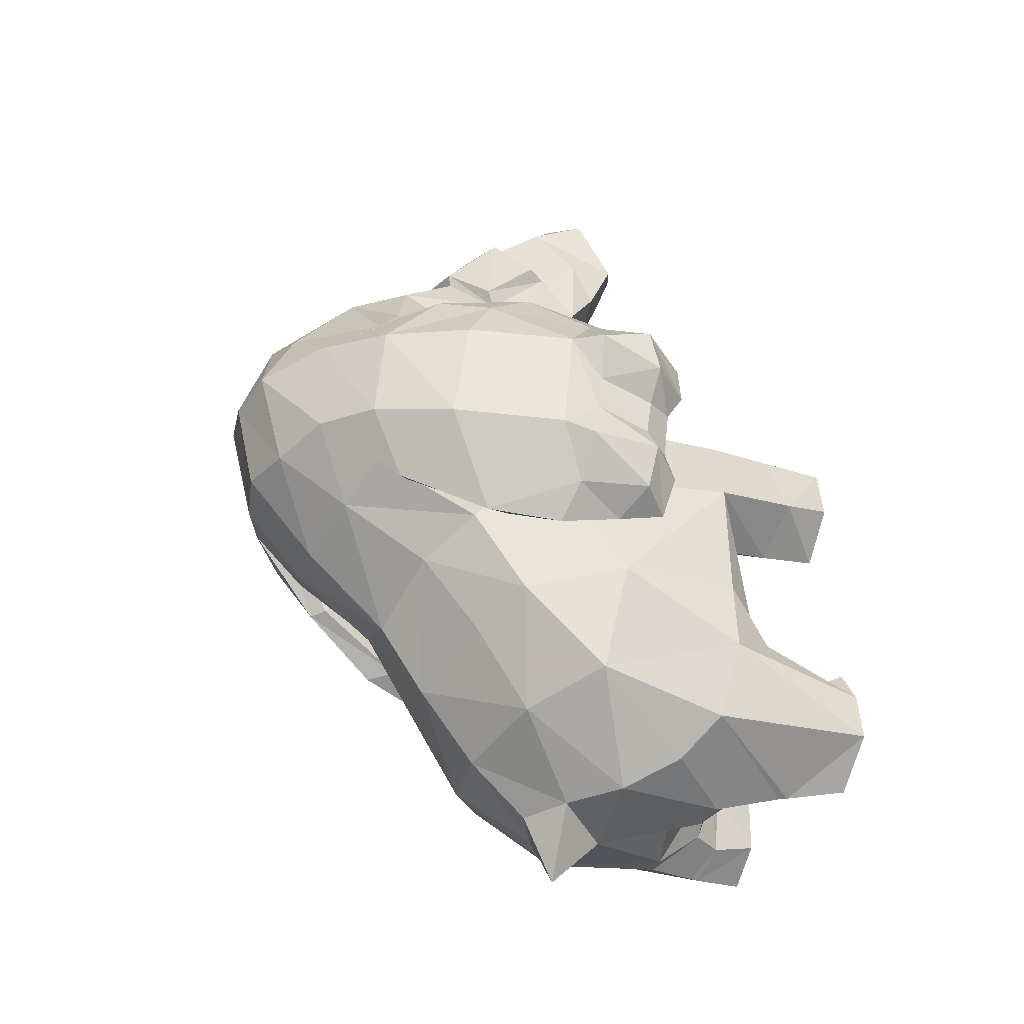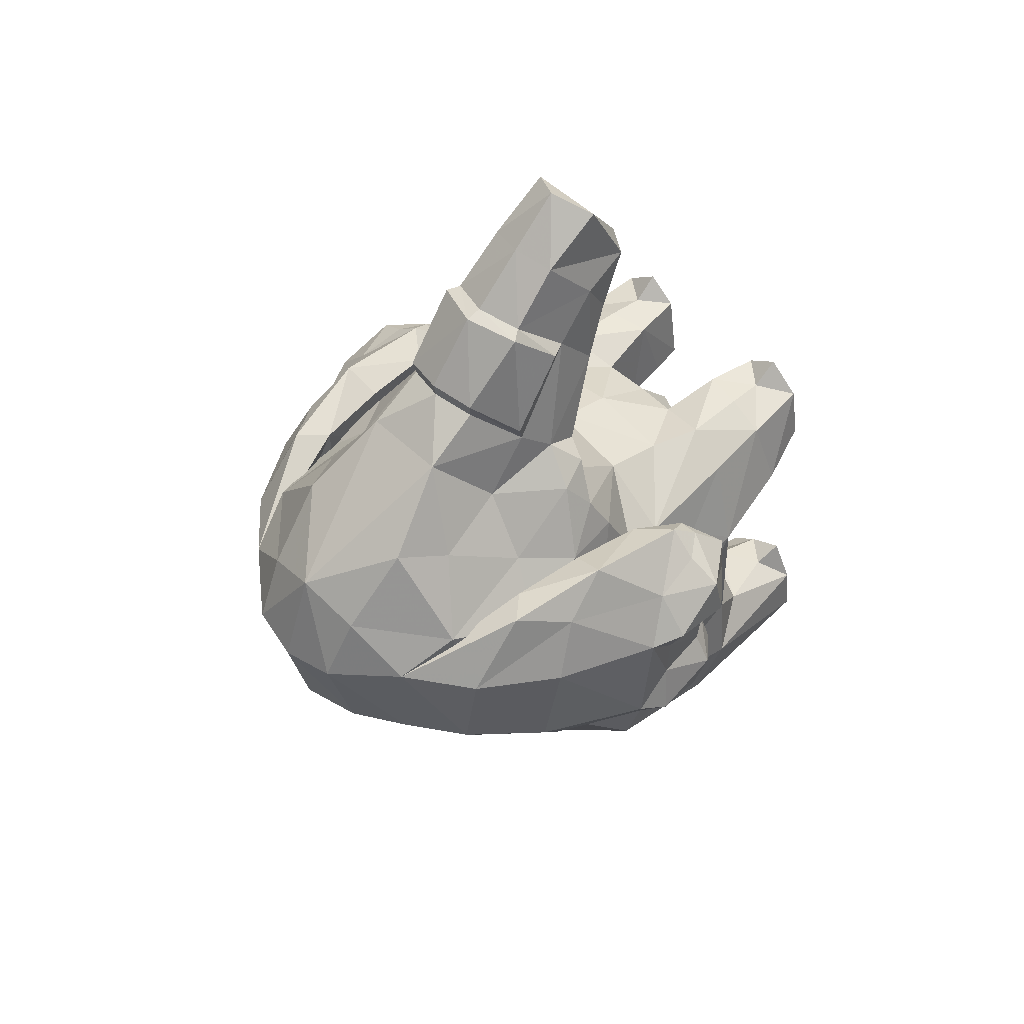
<metadata>
{"format":"obj","ext":"obj","renderer":"f3d","projection":"perspective","resolution":1024,"background":"white","views":[{"elev":-36.0,"azim":-113.0,"up":"+Y"},{"elev":51.2,"azim":-133.8,"up":"+Y"}]}
</metadata>
<code>
o gomazou
v -1.39 0.517 -1.995
v -1.309 0.6571 -2.909
v -1.519 -0.4559 -2.179
v 0.389 -1.605 -0.6463
v 0.4139 -1.159 -0.4755
v 0 -1.159 -0.6437
v -0.3607 -1.922 -1.034
v -0.5813 -1.887 -0.9876
v -0.7217 -1.959 -1.886
v -0.4139 -1.159 -0.4755
v 0 -0.4876 -0.4536
v -0.6536 -0.2069 -3.568
v 0 -0.5091 -3.677
v 0 -1.021 -3.318
v 0.6536 -0.2069 -3.568
v 1.185 -0.6244 -2.906
v 0.7307 -0.7886 -3.138
v -1.119 1.258 -2.195
v -1.131 1.26 -1.903
v -0.5981 1.629 -1.897
v -0.3533 1.413 -0.9392
v 0 1.364 -0.8938
v 0 1.651 -1.422
v 0.3285 0.8688 -0.6476
v 0.3533 1.413 -0.9392
v 0.8393 0.4928 -0.794
v 0.7638 -0.6743 -0.565
v 0.7504 -1.449 -2.711
v 1.316 -1.279 -2.298
v 0.7217 -1.959 -1.886
v 0 -1.583 -2.869
v 0.3607 -1.922 -1.034
v 0 -1.821 -1.142
v 0 -2.076 -1.772
v -0.7307 -0.7886 -3.138
v -1.185 -0.6244 -2.906
v -0.7504 -1.449 -2.711
v -0.7638 -0.6743 -0.565
v -0.3285 0.8688 -0.6476
v -0.8393 0.4928 -0.794
v 0.6269 1.539 -1.422
v 0 1.766 -1.854
v -1.38 -0.2932 -1.158
v -1.353 0.6895 -1.158
v 1.126 -0.4013 -0.8613
v -1.126 -0.4013 -0.8613
v 1.519 -0.4559 -2.179
v 1.353 0.6895 -1.158
v 1.38 -0.2932 -1.158
v 1.39 0.517 -1.995
v 0.5981 1.629 -1.897
v 1.131 1.26 -1.903
v -1.234 0.9689 -1.53
v 1.234 0.9689 -1.53
v 1.119 1.258 -2.195
v 0 1.027 -0.5842
v -1.316 -1.279 -2.298
v 1.081 0.02899 -3.3
v 1.309 0.6571 -2.909
v -0.6269 1.539 -1.422
v -1.012 -1.764 -1.518
v 1.012 -1.764 -1.518
v -0.3614 -1.977 -2.209
v 0.3614 -1.977 -2.209
v -0.389 -1.605 -0.6463
v 0.5813 -1.887 -0.9876
v -1.081 0.02899 -3.3
v 0 -1.977 -2.42
v 0 -2.495 -2.18
v -0.9338 1.96 -3.347
v -1.283 1.579 -3.52
v -1.19 1.85 -2.952
v 0.3273 2.865 -3.693
v 0.5733 2.409 -3.289
v 0.6967 2.258 -3.884
v 1.19 1.85 -2.952
v 1.283 1.579 -3.52
v 0.9338 1.96 -3.347
v 1.048 1.752 -4.175
v -1.081 1.769 -2.447
v 1.081 1.769 -2.447
v -1.203 1.466 -2.602
v -0.6967 2.258 -3.884
v -0.5733 2.409 -3.289
v -0.3273 2.865 -3.693
v -0.998 2.073 -2.592
v -0.998 2.073 -2.592
v 1.203 1.466 -2.602
v 0 0.05519 -4.331
v 0 0.6464 -4.88
v 0.4227 0.6293 -4.764
v 0.998 2.073 -2.592
v 0.998 2.073 -2.592
v 0.7197 2.259 -2.552
v 0.7197 2.259 -2.552
v 0.01155 1.792 -1.917
v -0.4247 2.287 -2.523
v -0.7197 2.259 -2.552
v -0.7197 2.259 -2.552
v -0.5115 2.375 -4.247
v -1.048 1.752 -4.175
v 1.228 0.5656 -3.419
v 0.9854 0.4245 -4.109
v 1.206 0.9368 -4.098
v 1.206 0.9368 -4.098
v 0.452 1.864 -4.72
v 1e-06 2.061 -4.789
v 0.5115 2.375 -4.247
v 0.8917 1.496 -4.599
v 0.4088 1.402 -4.969
v 0.8554 0.7319 -4.57
v 1e-06 1.35 -5.044
v -0.4088 1.402 -4.969
v -0.8554 0.7319 -4.57
v -0.8917 1.496 -4.599
v -0.4227 0.6293 -4.764
v 0.575 0.2032 -4.233
v 0.4247 2.287 -2.523
v 0 2.325 -2.415
v -0.575 0.2032 -4.233
v -0.9854 0.4245 -4.109
v -0.452 1.864 -4.72
v -1.315 1.228 -3.166
v -1.228 0.5656 -3.419
v 1.315 1.228 -3.166
v -1.206 0.9368 -4.098
v -1.206 0.9368 -4.098
v 0 3.763 -2.994
v 0.33 3.24 -3.287
v 0 3.289 -3.363
v 0.313 3.133 -3.27
v 0 3.182 -3.346
v -0.613 2.456 -2.434
v 0 2.694 -2.094
v 0.613 2.456 -2.434
v 0.6054 2.24 -2.39
v 0.7927 2.381 -2.505
v -0.3835 3.707 -2.857
v -0.33 3.24 -3.287
v -0.5828 2.944 -2.995
v -0.6054 2.24 -2.39
v -0.4635 3.052 -2.104
v 0.4635 3.052 -2.104
v 0.6334 2.588 -2.698
v -0.3234 3.736 -2.769
v 0 3.788 -2.869
v 0.3835 3.707 -2.857
v -0.8986 2.327 -2.773
v 0.5527 2.804 -2.944
v -0.5179 3.423 -2.55
v -0.7461 2.048 -2.436
v 0.5179 3.423 -2.55
v 0.5828 2.944 -2.995
v 0.8986 2.327 -2.773
v -0.6334 2.588 -2.698
v -0.7927 2.381 -2.505
v 0.7461 2.048 -2.436
v -0.4368 3.393 -2.401
v -0.5527 2.804 -2.944
v 0.4368 3.393 -2.401
v -0.313 3.133 -3.27
v 0.3234 3.736 -2.769
v -0.4032 3.713 -2.067
v 0.4032 3.713 -2.067
v 0.3658 3.397 -1.865
v 0.2922 4.089 -2.398
v 0 3.234 -1.825
v -0.3658 3.397 -1.865
v -0.2922 4.089 -2.398
v 0 4.156 -2.484
v 1e-06 3.69 -1.638
v 0.3476 3.828 -1.669
v 0.1738 3.902 -1.584
v -0.1738 3.902 -1.584
v -0.3476 3.828 -1.669
v 0.2891 4.37 -1.941
v 1e-06 4.502 -2.11
v -0.2891 4.37 -1.941
v -1.19 0.7075 -3.584
v -1.034 0.2499 -3.852
v -1.159 1.892 -3.553
v -1.343 1.908 -3.761
v -1.114 0.2095 -3.956
v -1.177 1.241 -3.524
v -1.26 0.6869 -4.251
v -1.347 1.411 -4.209
v -1.307 0.5669 -3.025
v -1.306 -0.05182 -3.101
v -1.308 1.226 -2.949
v -1.393 -0.1219 -3.317
v -1.512 2.05 -3.015
v -1.594 1.784 -3.393
v -1.234 1.909 -2.972
v -1.718 1.368 -3.626
v -1.639 0.572 -3.715
v -1.309 1.845 -2.391
v -1.984 0.4603 -2.91
v -1.393 0.0637 -2.664
v -1.578 -0.2098 -2.77
v -1.662 -0.1152 -2.304
v -1.73 -0.03883 -1.949
v -1.342 0.1135 -2.418
v -1.818 0.03937 -2.7
v -1.741 0.5784 -1.912
v -1.798 0.3111 -1.859
v -1.365 0.4711 -2.368
v -2.035 1.565 -2.147
v -1.736 1.511 -1.746
v -1.644 1.766 -2.006
v -1.79 1.73 -2.2
v -1.573 1.903 -2.192
v -1.846 1.632 -2.596
v -1.492 1.76 -2.011
v -1.885 0.6546 -2.135
v -1.757 0.9819 -1.872
v -1.885 0.9615 -2.092
v -1.55 0.6665 -2.39
v -2.014 0.4169 -2.113
v -1.968 0.7105 -2.601
v -2.068 0.3534 -2.685
v -1.757 1.211 -1.733
v -1.936 0.06089 -2.169
v -1.34 1.629 -2.267
v -1.532 0.9925 -2.365
v -2.063 1.208 -2.08
v -1.472 1.191 -2.091
v -2.107 1.349 -2.601
v -2.001 1.307 -2.843
v -1.953 1.022 -2.564
v 1.034 0.2499 -3.852
v 1.19 0.7075 -3.584
v 1.159 1.892 -3.553
v 1.343 1.908 -3.761
v 1.114 0.2095 -3.956
v 1.177 1.241 -3.524
v 1.26 0.6869 -4.251
v 1.347 1.411 -4.209
v 1.306 -0.05181 -3.101
v 1.307 0.5669 -3.025
v 1.308 1.226 -2.949
v 1.393 -0.1219 -3.317
v 1.594 1.784 -3.393
v 1.512 2.05 -3.015
v 1.234 1.909 -2.972
v 1.718 1.368 -3.626
v 1.639 0.572 -3.715
v 1.309 1.845 -2.391
v 1.984 0.4603 -2.91
v 1.578 -0.2098 -2.77
v 1.393 0.0637 -2.664
v 1.662 -0.1152 -2.304
v 1.342 0.1135 -2.418
v 1.73 -0.03883 -1.949
v 1.818 0.03937 -2.7
v 1.365 0.4711 -2.368
v 1.798 0.3111 -1.859
v 1.741 0.5784 -1.912
v 1.644 1.766 -2.006
v 1.736 1.511 -1.746
v 2.035 1.565 -2.147
v 1.79 1.73 -2.2
v 1.846 1.632 -2.596
v 1.573 1.903 -2.192
v 1.492 1.76 -2.011
v 1.885 0.9615 -2.092
v 1.757 0.9819 -1.872
v 1.885 0.6546 -2.135
v 1.55 0.6665 -2.39
v 2.068 0.3534 -2.685
v 1.968 0.7105 -2.601
v 2.014 0.4169 -2.113
v 1.757 1.211 -1.733
v 1.936 0.06089 -2.168
v 1.34 1.629 -2.267
v 1.532 0.9925 -2.365
v 2.063 1.208 -2.08
v 1.472 1.191 -2.091
v 2.107 1.349 -2.601
v 2.001 1.307 -2.843
v 1.953 1.022 -2.564
v -0.7596 1.549 -1.034
v -1.091 1.353 -1.078
v -0.8062 0.5464 -0.496
v -1.049 1.388 -0.5424
v -0.4242 1.491 -0.4469
v -0.3635 0.8988 -0.285
v -1.218 0.8412 -0.4505
v -0.746 1.514 -0.5224
v -0.7981 0.5692 -0.3787
v -0.773 0.64 -0.01467
v -1.007 1.424 -0.006917
v -0.7324 1.479 -0.214
v -0.3985 0.9287 -0.02242
v -0.4951 1.469 -0.01467
v -1.084 0.9929 -0.00692
v -0.7407 1.639 -0.01079
v 0.7719 -1.8 -0.5273
v 1.33 -1.503 -1.315
v 1.463 -0.8937 -1.18
v 0.549 -1.6 -0.3931
v 0.4689 -1.106 -0.3854
v 1.222 -0.677 -0.7778
v 0.7549 -0.7367 -0.447
v 1.048 -0.8144 -0.2263
v 0.5853 -1.038 -0.01418
v 0.8057 -0.8495 -0.02039
v 1.309 -1.386 -0.002161
v 1.265 -1.003 -0.01463
v 0.9251 -1.701 0.001729
v 0.7947 -1.791 -0.4565
v 0.6125 -1.475 -0.004923
v 1.088 -0.7005 -0.0203
v -1.33 -1.501 -1.313
v -0.7709 -1.792 -0.5232
v -1.464 -0.8929 -1.183
v -0.4694 -1.097 -0.3874
v -0.5485 -1.591 -0.391
v -1.223 -0.6723 -0.7833
v -0.7544 -0.7296 -0.4448
v -1.047 -0.8099 -0.2234
v -0.8051 -0.8492 -0.01807
v -0.5855 -1.039 -0.01482
v -1.311 -1.384 -0.008215
v -1.265 -1.001 -0.0147
v -0.9279 -1.7 -0.009265
v -0.796 -1.786 -0.4618
v -0.6145 -1.476 -0.01239
v -1.087 -0.6991 -0.01563
v 0.7596 1.549 -1.034
v 1.091 1.353 -1.078
v 0.8062 0.5464 -0.496
v 1.049 1.388 -0.5424
v 0.3635 0.8988 -0.285
v 0.4242 1.491 -0.4469
v 1.218 0.8412 -0.4505
v 0.746 1.514 -0.5224
v 0.773 0.64 -0.01467
v 0.7981 0.5692 -0.3787
v 0.7324 1.479 -0.214
v 1.007 1.424 -0.006917
v 0.3985 0.9287 -0.02242
v 0.4951 1.469 -0.01467
v 1.084 0.9929 -0.00692
v 0.7407 1.639 -0.01079
f 96 51 94
f 98 20 96
f 84 70 148
f 74 73 149
f 99 151 87
f 97 151 99
f 159 85 84
f 74 154 78
f 93 157 95
f 95 157 118
f 167 142 134
f 167 168 142
f 171 168 167
f 171 175 168
f 165 134 143
f 165 167 134
f 172 167 165
f 172 171 167
f 179 127 184
f 189 187 179
f 184 189 179
f 239 240 235
f 231 239 235
f 311 305 301
f 300 311 301
f 322 327 317
f 316 322 317
f 216 204 215
f 216 214 204
f 229 214 216
f 229 219 214
f 228 219 229
f 228 197 219
f 235 105 231
f 267 266 257
f 267 265 266
f 270 265 267
f 270 280 265
f 248 280 270
f 248 279 280
f 300 301 5
f 301 27 5
f 301 303 27
f 305 303 301
f 305 306 303
f 4 297 300
f 308 299 302
f 303 306 304
f 319 10 38
f 319 316 10
f 321 316 319
f 321 322 316
f 320 319 318
f 318 315 324
f 320 321 319
f 318 324 320
f 8 7 65
f 8 9 7
f 61 9 8
f 61 57 9
f 37 9 57
f 37 63 9
f 31 63 37
f 31 68 63
f 64 68 31
f 64 69 68
f 34 69 64
f 34 63 69
f 9 63 34
f 34 7 9
f 33 7 34
f 34 32 33
f 30 32 34
f 30 66 32
f 62 66 30
f 62 298 66
f 29 298 62
f 29 299 298
f 47 299 29
f 47 49 299
f 48 49 47
f 48 45 49
f 26 45 48
f 26 27 45
f 24 27 26
f 24 11 27
f 56 11 24
f 56 39 11
f 22 39 56
f 22 21 39
f 23 21 22
f 23 60 21
f 42 60 23
f 42 20 60
f 19 60 20
f 20 18 19
f 80 18 20
f 80 82 18
f 72 82 80
f 72 123 82
f 71 123 72
f 71 126 123
f 101 126 71
f 101 115 126
f 69 63 68
f 24 22 56
f 24 25 22
f 334 25 24
f 24 333 334
f 341 334 333
f 341 342 334
f 337 342 341
f 337 340 342
f 343 340 337
f 343 335 340
f 332 340 335
f 335 48 332
f 330 332 48
f 48 54 330
f 50 54 48
f 50 52 54
f 55 52 50
f 55 51 52
f 81 51 55
f 81 92 51
f 76 92 81
f 76 154 92
f 78 154 76
f 76 77 78
f 125 77 76
f 125 104 77
f 102 104 125
f 102 103 104
f 58 103 102
f 58 117 103
f 15 117 58
f 15 13 117
f 14 13 15
f 14 12 13
f 35 12 14
f 35 36 12
f 37 36 35
f 37 57 36
f 3 36 57
f 3 2 36
f 1 2 3
f 1 18 2
f 18 1 19
f 1 53 19
f 53 1 44
f 1 3 44
f 43 44 3
f 43 46 44
f 40 44 46
f 46 38 40
f 39 40 38
f 38 11 39
f 10 11 38
f 10 6 11
f 65 6 10
f 65 7 6
f 33 6 7
f 33 32 6
f 4 6 32
f 4 5 6
f 300 5 4
f 92 94 51
f 25 23 22
f 25 41 23
f 329 41 25
f 329 52 41
f 330 52 329
f 330 54 52
f 41 42 23
f 41 51 42
f 52 51 41
f 47 50 48
f 47 59 50
f 16 59 47
f 16 58 59
f 15 58 16
f 16 17 15
f 28 17 16
f 28 14 17
f 31 14 28
f 31 37 14
f 35 14 37
f 17 14 15
f 5 11 6
f 5 27 11
f 59 55 50
f 59 88 55
f 125 88 59
f 125 76 88
f 81 88 76
f 81 55 88
f 30 29 62
f 30 28 29
f 64 28 30
f 64 31 28
f 34 64 30
f 29 16 47
f 29 28 16
f 59 102 125
f 59 58 102
f 82 2 18
f 82 123 2
f 124 2 123
f 124 67 2
f 121 67 124
f 121 120 67
f 114 120 121
f 114 116 120
f 113 116 114
f 113 112 116
f 107 112 113
f 107 110 112
f 106 110 107
f 106 109 110
f 111 110 109
f 111 91 110
f 117 91 111
f 117 89 91
f 13 89 117
f 13 120 89
f 12 120 13
f 12 67 120
f 36 67 12
f 36 2 67
f 111 103 117
f 116 89 120
f 116 90 89
f 112 90 116
f 112 91 90
f 110 91 112
f 89 90 91
f 126 124 123
f 126 121 124
f 66 4 32
f 66 297 4
f 107 108 106
f 107 73 108
f 85 73 107
f 85 132 73
f 161 132 85
f 85 159 161
f 115 113 114
f 115 122 113
f 107 113 122
f 122 100 107
f 85 107 100
f 71 70 101
f 71 72 70
f 148 70 72
f 72 86 148
f 80 86 72
f 80 20 86
f 98 86 20
f 77 79 78
f 77 104 79
f 109 79 104
f 131 73 132
f 131 149 73
f 298 297 66
f 298 310 297
f 307 310 298
f 307 309 310
f 308 309 307
f 308 306 309
f 311 309 306
f 311 310 309
f 300 310 311
f 300 297 310
f 306 305 311
f 49 302 299
f 49 45 302
f 27 302 45
f 27 303 302
f 331 24 26
f 331 333 24
f 48 331 26
f 48 335 331
f 329 332 330
f 329 336 332
f 339 332 336
f 339 340 332
f 334 329 25
f 334 336 329
f 339 336 334
f 334 342 339
f 333 337 341
f 333 338 337
f 337 335 343
f 337 338 335
f 96 42 51
f 96 20 42
f 173 171 172
f 173 174 171
f 175 171 174
f 127 180 121
f 127 179 180
f 187 180 179
f 187 188 180
f 198 188 187
f 198 199 188
f 200 199 198
f 200 203 199
f 190 199 203
f 190 188 199
f 183 188 190
f 183 180 188
f 121 180 183
f 183 114 121
f 185 114 183
f 185 115 114
f 186 115 185
f 186 182 115
f 192 182 186
f 192 191 182
f 212 191 192
f 212 211 191
f 210 211 212
f 210 209 211
f 213 211 209
f 213 196 211
f 191 211 196
f 196 193 191
f 181 191 193
f 181 182 191
f 115 182 181
f 181 127 115
f 184 127 181
f 181 189 184
f 193 189 181
f 193 196 189
f 190 185 183
f 190 195 185
f 197 195 190
f 197 194 195
f 228 194 197
f 228 192 194
f 212 192 228
f 190 203 197
f 186 194 192
f 186 195 194
f 185 195 186
f 217 215 204
f 217 224 215
f 189 224 217
f 217 187 189
f 230 105 103
f 230 231 105
f 239 231 230
f 230 238 239
f 250 239 238
f 238 249 250
f 241 249 238
f 241 254 249
f 248 254 241
f 241 246 248
f 236 246 241
f 236 237 246
f 109 237 236
f 109 233 237
f 232 233 109
f 232 243 233
f 244 243 232
f 244 247 243
f 263 243 247
f 263 262 243
f 261 262 263
f 263 258 261
f 264 258 263
f 263 247 264
f 105 232 109
f 105 235 232
f 240 232 235
f 240 244 232
f 247 244 240
f 236 111 109
f 236 234 111
f 241 234 236
f 241 238 234
f 230 234 238
f 230 103 234
f 111 234 103
f 249 251 250
f 249 254 251
f 266 268 257
f 266 275 268
f 240 268 275
f 240 239 268
f 39 283 40
f 39 286 283
f 283 44 40
f 283 287 44
f 285 39 21
f 285 286 39
f 293 286 285
f 285 294 293
f 290 293 294
f 290 286 293
f 289 286 290
f 291 290 294
f 291 295 290
f 287 295 291
f 291 284 287
f 44 287 284
f 284 282 44
f 53 44 282
f 282 19 53
f 281 19 282
f 281 60 19
f 21 60 281
f 281 285 21
f 288 285 281
f 288 292 285
f 294 285 292
f 284 281 282
f 284 288 281
f 292 288 284
f 284 291 292
f 287 290 295
f 287 289 290
f 289 283 286
f 289 287 283
f 304 302 303
f 304 308 302
f 299 307 298
f 299 308 307
f 317 10 316
f 317 65 10
f 314 65 317
f 314 8 65
f 38 318 319
f 38 46 318
f 43 318 46
f 43 315 318
f 3 315 43
f 3 57 315
f 313 315 57
f 57 61 313
f 8 313 61
f 8 314 313
f 326 313 314
f 326 323 313
f 325 323 326
f 326 327 325
f 317 327 326
f 326 314 317
f 323 315 313
f 323 324 315
f 321 327 322
f 321 325 327
f 324 325 321
f 324 323 325
f 331 338 333
f 331 335 338
f 137 92 154
f 137 157 92
f 136 157 137
f 136 118 157
f 135 118 136
f 135 119 118
f 134 119 135
f 134 133 119
f 142 133 134
f 142 155 133
f 158 155 142
f 158 159 155
f 84 155 159
f 84 148 155
f 156 155 148
f 156 133 155
f 141 133 156
f 141 97 133
f 151 97 141
f 141 156 151
f 86 151 156
f 156 148 86
f 133 97 119
f 137 135 136
f 137 144 135
f 154 144 137
f 154 74 144
f 149 144 74
f 149 160 144
f 143 144 160
f 143 135 144
f 134 135 143
f 160 164 143
f 160 162 164
f 166 164 162
f 166 172 164
f 176 172 166
f 166 177 176
f 170 177 166
f 170 169 177
f 145 169 170
f 145 163 169
f 158 163 145
f 158 142 163
f 168 163 142
f 168 175 163
f 169 163 175
f 175 178 169
f 177 169 178
f 162 170 166
f 162 146 170
f 145 170 146
f 164 165 143
f 164 172 165
f 243 242 233
f 243 262 242
f 279 242 262
f 279 245 242
f 248 245 279
f 248 246 245
f 237 245 246
f 237 242 245
f 233 242 237
f 106 79 109
f 106 108 79
f 75 79 108
f 75 78 79
f 74 78 75
f 75 73 74
f 108 73 75
f 101 122 115
f 101 100 122
f 83 100 101
f 83 85 100
f 84 85 83
f 83 70 84
f 101 70 83
f 96 97 98
f 118 119 97
f 96 118 97
f 94 118 96
f 132 129 131
f 132 130 129
f 161 130 132
f 161 139 130
f 159 139 161
f 159 140 139
f 158 140 159
f 158 150 140
f 145 150 158
f 145 138 150
f 146 138 145
f 146 128 138
f 162 128 146
f 162 147 128
f 160 147 162
f 160 152 147
f 149 152 160
f 149 153 152
f 131 153 149
f 131 129 153
f 138 140 150
f 138 139 140
f 128 139 138
f 128 130 139
f 129 130 128
f 128 147 129
f 153 129 147
f 147 152 153
f 175 174 178
f 177 178 176
f 178 174 173
f 176 178 173
f 176 173 172
f 205 202 206
f 205 201 202
f 218 201 205
f 218 222 201
f 253 255 252
f 253 256 255
f 273 256 253
f 273 271 256
f 200 202 201
f 200 198 202
f 187 202 198
f 187 206 202
f 217 206 187
f 217 204 206
f 205 206 204
f 204 218 205
f 214 218 204
f 214 219 218
f 220 218 219
f 220 222 218
f 203 222 220
f 203 200 222
f 201 222 200
f 197 220 219
f 197 203 220
f 207 209 210
f 207 208 209
f 221 208 207
f 221 226 208
f 215 226 221
f 215 224 226
f 189 226 224
f 189 223 226
f 196 223 189
f 196 213 223
f 226 223 213
f 213 208 226
f 209 208 213
f 212 207 210
f 212 227 207
f 228 227 212
f 228 229 227
f 225 227 229
f 225 207 227
f 221 207 225
f 225 215 221
f 216 215 225
f 225 229 216
f 251 253 252
f 251 273 253
f 254 273 251
f 254 269 273
f 248 269 254
f 248 270 269
f 271 269 270
f 271 273 269
f 252 250 251
f 252 239 250
f 255 239 252
f 255 268 239
f 257 268 255
f 255 256 257
f 271 257 256
f 271 267 257
f 270 267 271
f 258 260 261
f 258 259 260
f 264 259 258
f 264 277 259
f 274 277 264
f 274 240 277
f 247 240 274
f 274 264 247
f 260 262 261
f 260 278 262
f 276 278 260
f 276 280 278
f 265 280 276
f 276 266 265
f 272 266 276
f 272 277 266
f 259 277 272
f 272 260 259
f 276 260 272
f 275 277 240
f 275 266 277
f 278 279 262
f 278 280 279
f 296 291 294
f 296 292 291
f 294 292 296
f 312 306 308
f 312 304 306
f 308 304 312
f 328 324 321
f 328 320 324
f 321 320 328
f 344 342 340
f 344 339 342
f 340 339 344

</code>
